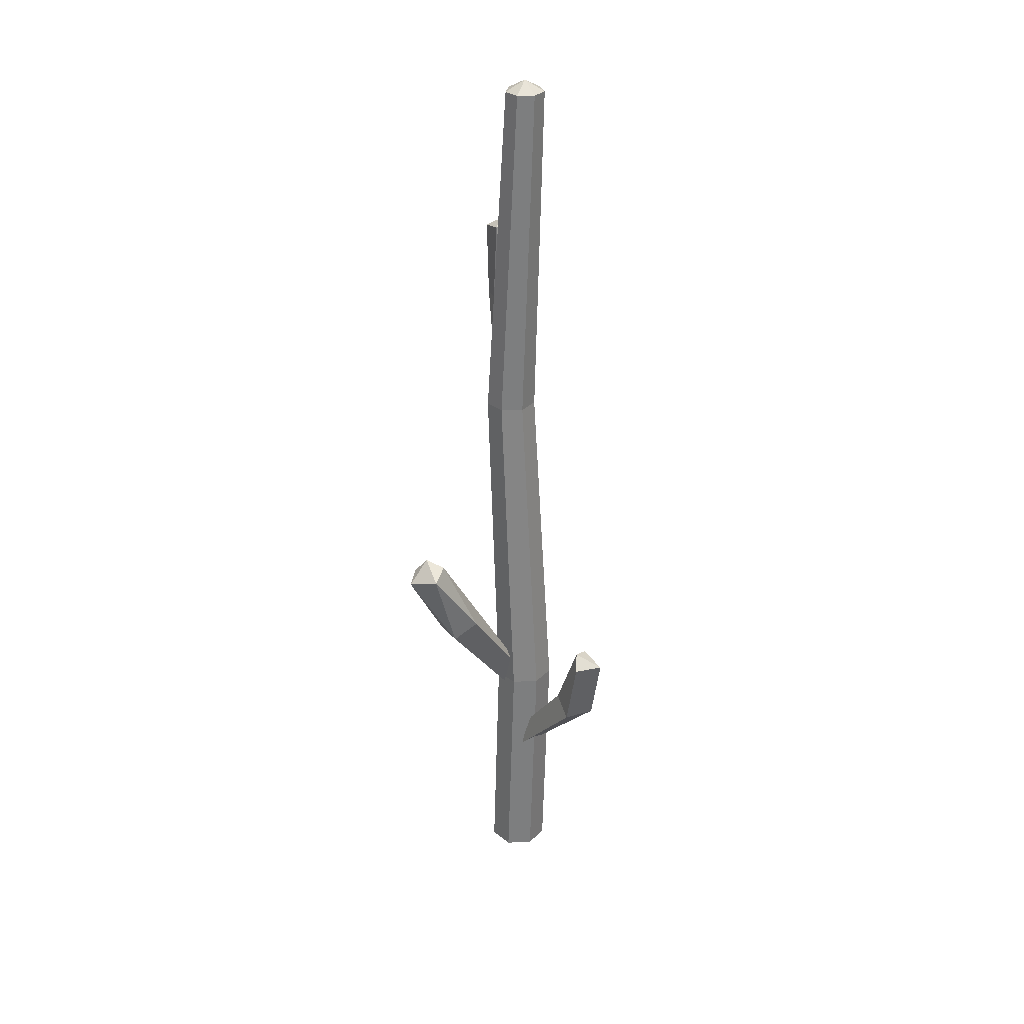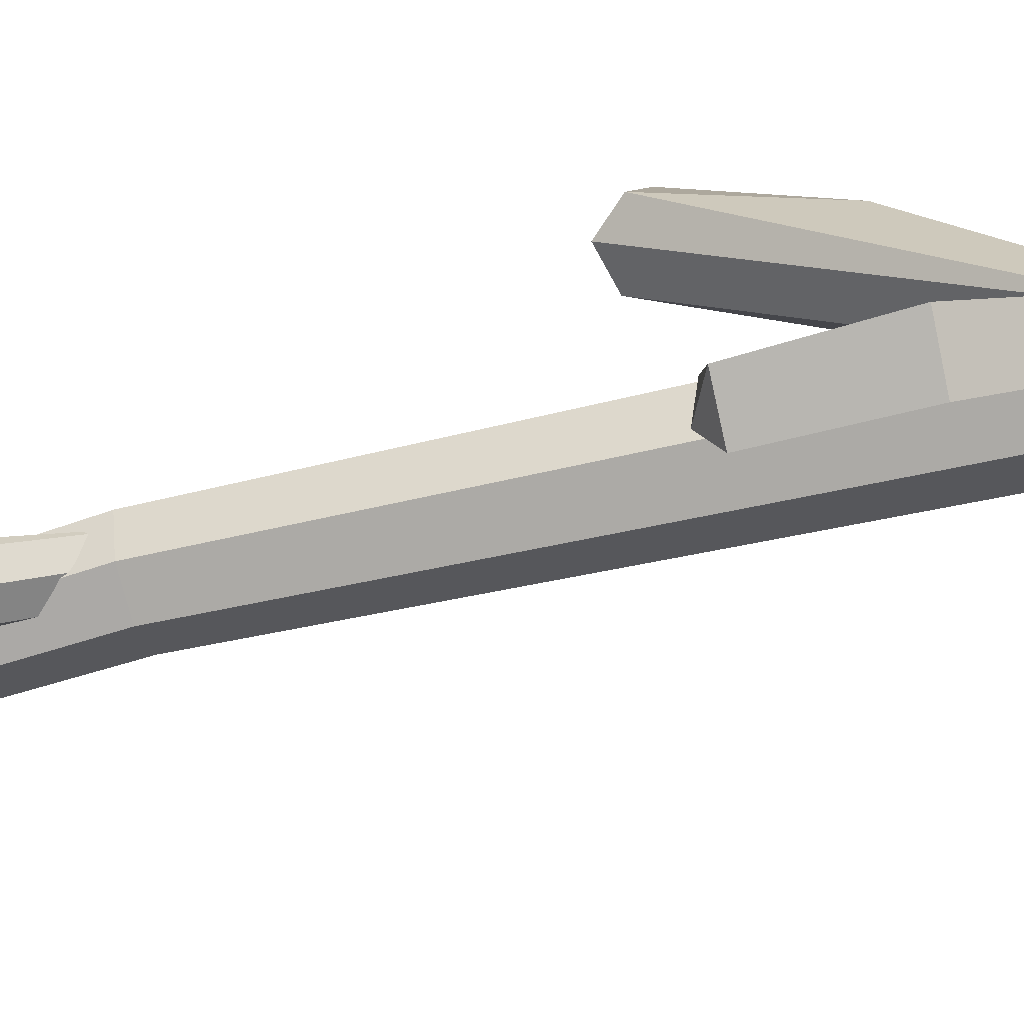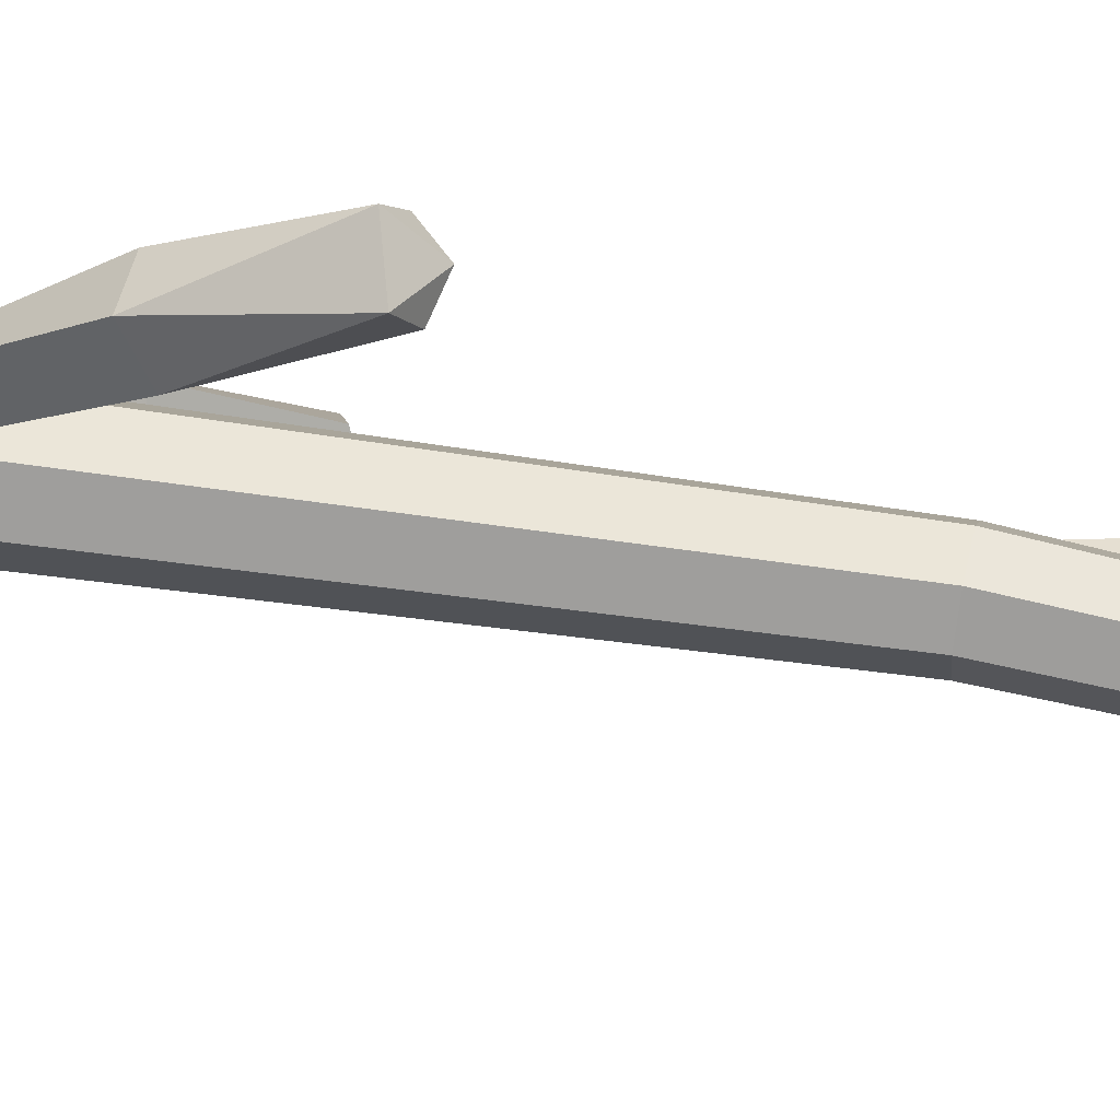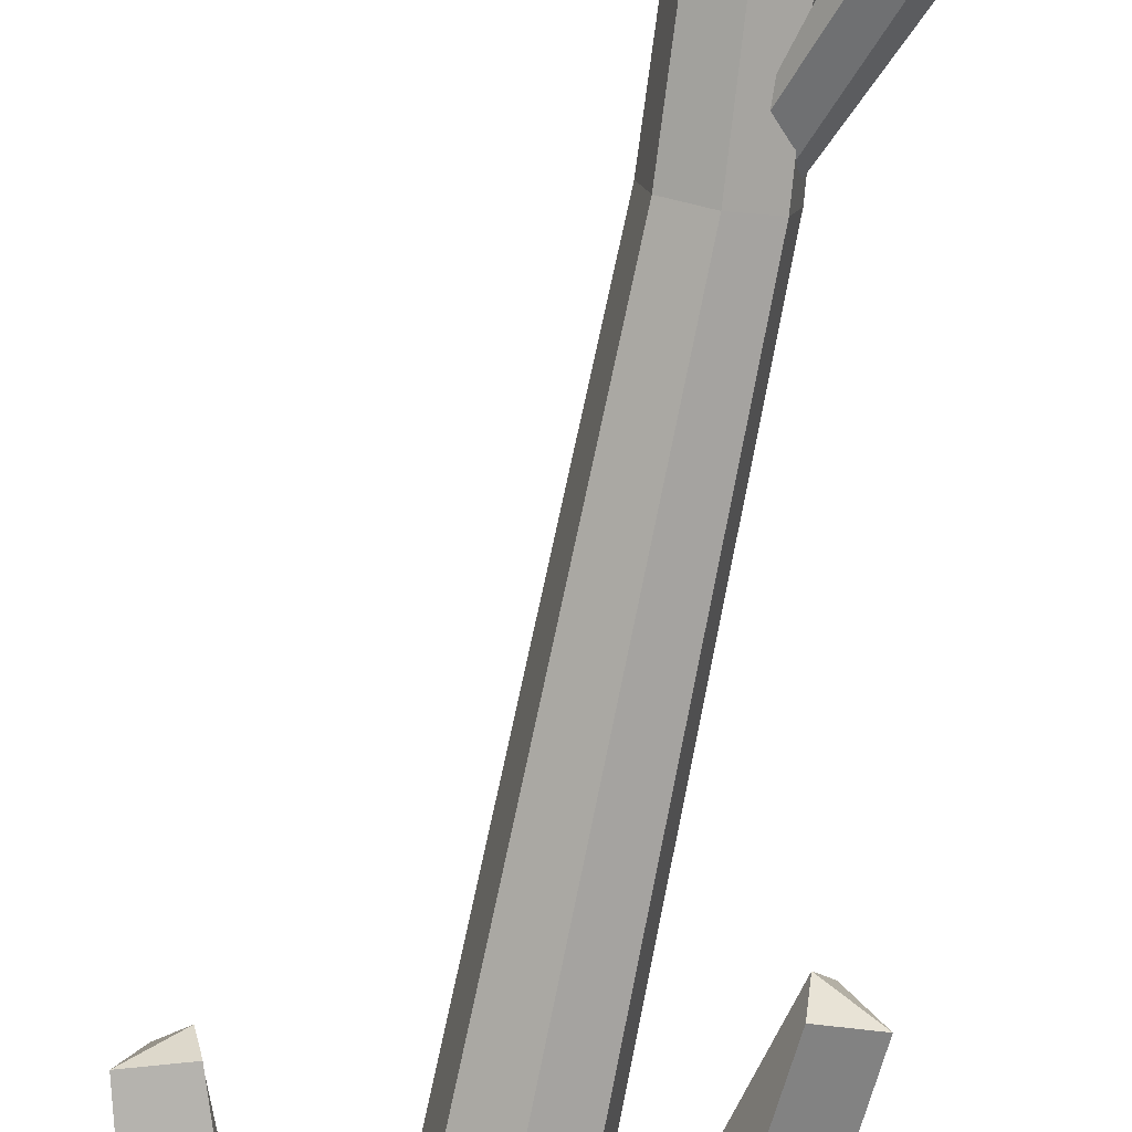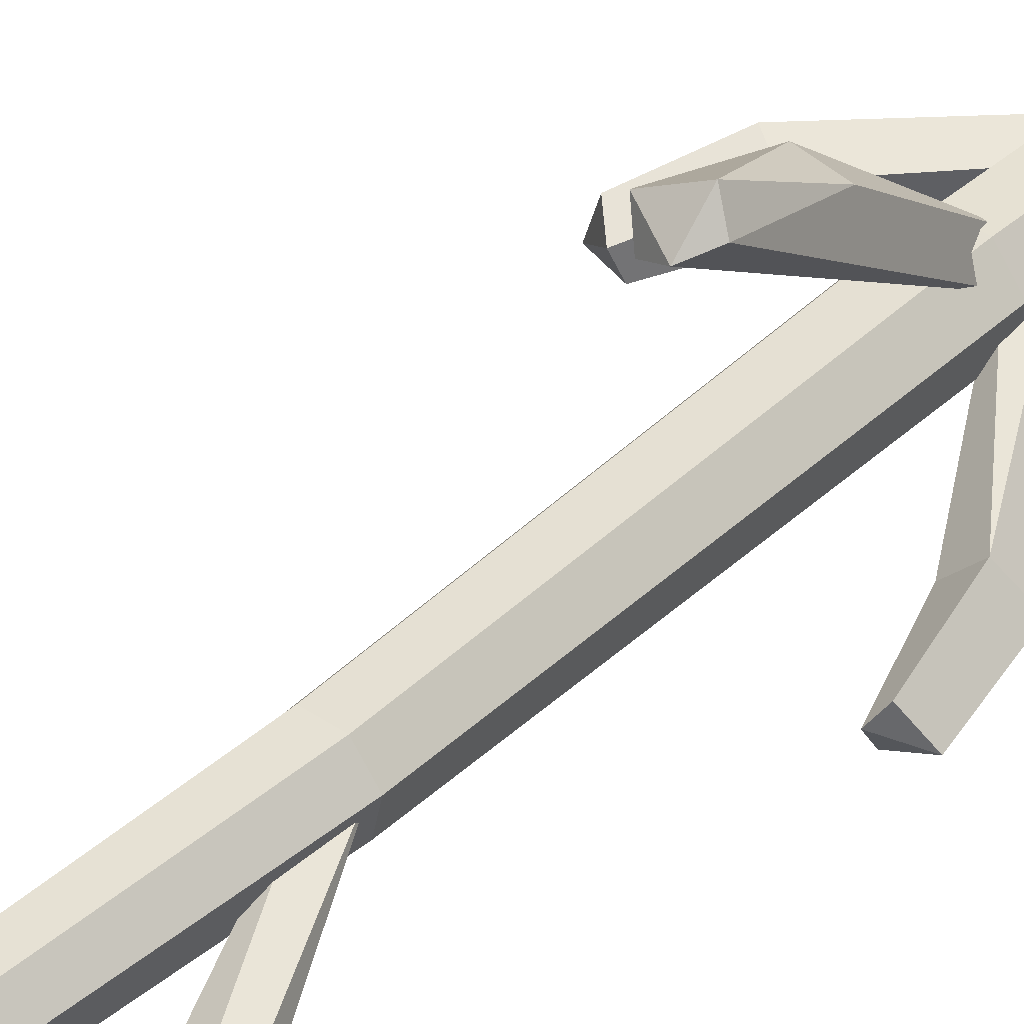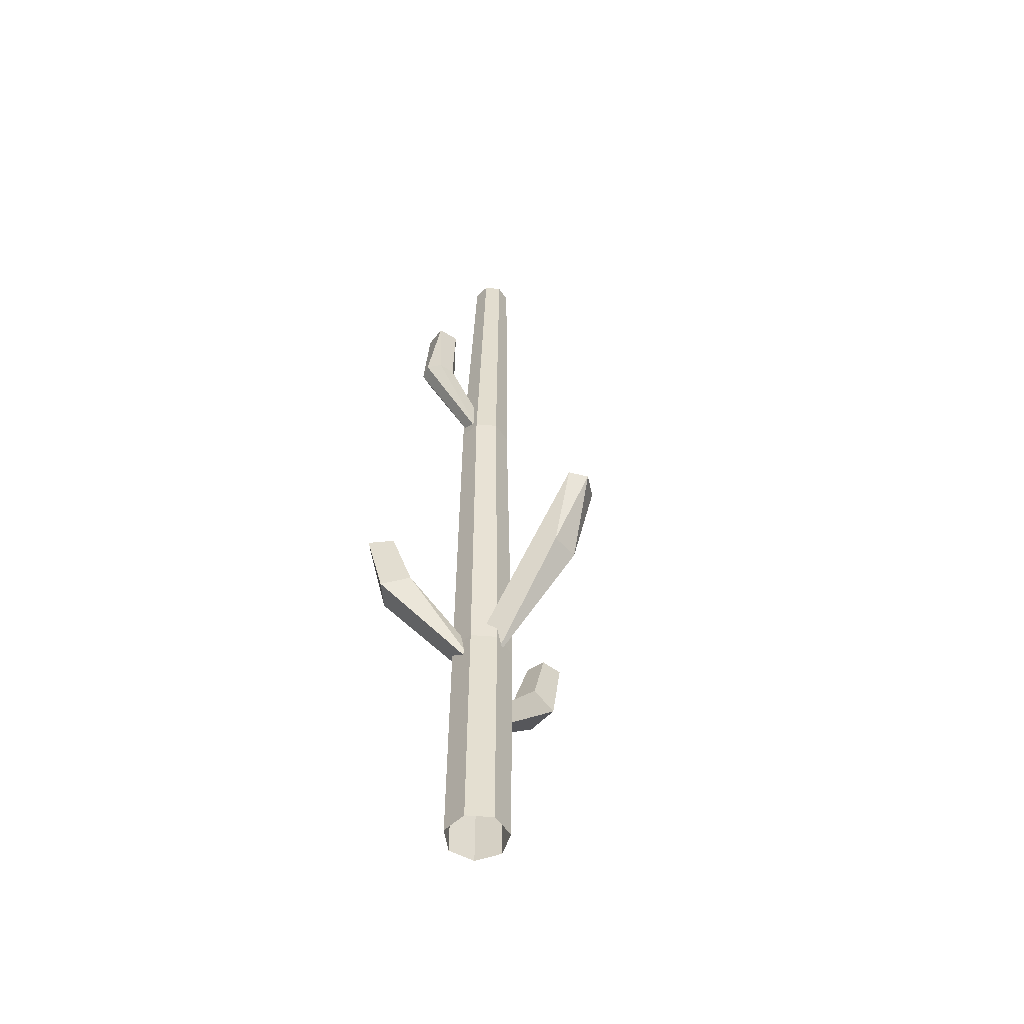
<metadata>
{"format":"obj","ext":"obj","renderer":"f3d","projection":"perspective","resolution":1024,"background":"white","views":[{"elev":30.3,"azim":48.4,"up":"+Y"},{"elev":-53.5,"azim":-72.6,"up":"+Z"},{"elev":56.4,"azim":101.9,"up":"+Z"},{"elev":-77.5,"azim":170.7,"up":"+Z"},{"elev":38.5,"azim":-139.1,"up":"+Z"},{"elev":-52.5,"azim":-56.5,"up":"+Y"}]}
</metadata>
<code>
g Cactus_l_02
v 0.02934 1.45 -0.06706
v -0.09261 1.451 0.02539
v 0.0506 1.518 0.05893
v -0.449 2.231 -0.6335
v -0.6584 2.215 -0.515
v -0.5222 2.302 -0.3279
v -0.375 2.338 -0.47
v -0.5189 2.758 -0.7123
v -0.721 2.744 -0.6278
v -0.5914 2.8 -0.4753
v -0.5224 2.843 -0.5839
v -0.09044 1.618 -0.04269
v 0.01526 1.549 0.09358
v 0.07551 1.636 -0.04931
v -0.1271 2.447 0.7856
v 0.09537 2.441 0.8173
v 0.1706 2.558 0.6401
v -0.2148 3.073 0.9848
v -0.1292 3.019 1.109
v 0.0949 3.091 1.013
v 0.02138 3.155 0.8678
v -0.1243 3.193 0.9341
v 0.03033 0.8478 0.114
v 0.04572 0.8488 -0.04551
v -0.08176 0.9183 0.04093
v 0.806 1.666 0.1478
v 0.8634 1.648 -0.09742
v 0.6226 1.74 -0.1254
v 0.6275 1.777 0.08874
v 0.9162 2.217 0.15
v 0.9947 2.202 -0.06556
v 0.7853 2.261 -0.07407
v 0.8199 2.306 0.05619
v -0.02671 4.391 -0.009669
v -0.1368 4.372 -0.004301
v -0.183 4.374 0.07493
v -0.04471 4.408 0.1212
v -0.2842 5.252 -0.2778
v -0.3703 5.267 -0.3724
v -0.4988 5.263 -0.3654
v -0.573 5.243 -0.2621
v -0.537 5.221 -0.1403
v -0.4179 5.215 -0.09164
v -0.3054 5.229 -0.1528
v -0.3493 5.817 -0.2744
v -0.5106 5.776 -0.3005
v -0.5612 5.797 -0.1444
v -0.3855 5.837 -0.09523
v -0.459 5.869 -0.2092
v 0 -0.19 -0.2382
v -0.1862 -0.19 -0.1485
v -0.2322 -0.19 0.053
v -0.1033 -0.19 0.2146
v 0.1033 -0.19 0.2146
v 0.2322 -0.19 0.053
v 0.1862 -0.19 -0.1485
v 0.04855 1.718 -0.26
v -0.1358 1.718 -0.1713
v -0.1813 1.718 0.02819
v -0.05375 1.718 0.1881
v 0.1508 1.718 0.1881
v 0.2784 1.718 0.02819
v 0.2329 1.718 -0.1713
v -0.06068 4.428 -0.1628
v -0.2165 4.428 -0.08782
v -0.2549 4.428 0.08075
v -0.1471 4.428 0.2159
v 0.02577 4.428 0.2159
v 0.1336 4.428 0.08075
v 0.0951 4.428 -0.08782
v 0.06068 7.092 -0.1525
v -0.05857 7.092 -0.0951
v -0.08803 7.092 0.03394
v -0.0055 7.092 0.1374
v 0.1269 7.092 0.1374
v 0.2094 7.092 0.03394
v 0.1799 7.092 -0.0951
v 0.06068 7.176 0
f 6 2 3
f 4 1 2 5
f 9 10 11
f 8 9 11
f 7 6 3
f 6 5 2
f 7 3 1 4
f 11 10 6 7
f 9 5 6 10
f 9 8 4 5
f 8 11 7 4
f 14 12 22 21
f 17 20 16
f 21 20 17
f 16 20 19
f 20 21 22
f 19 20 22
f 18 19 22
f 13 14 17 16
f 18 12 13 15
f 13 16 15
f 12 18 22
f 21 17 14
f 18 15 19
f 15 16 19
f 28 24 25
f 26 23 24 27
f 31 32 33
f 30 31 33
f 29 28 25
f 28 27 24
f 29 25 23 26
f 33 32 28 29
f 31 27 28 32
f 31 30 26 27
f 30 33 29 26
f 44 48 43
f 42 47 41
f 48 45 49
f 47 48 49
f 46 47 49
f 45 46 49
f 39 34 35 40
f 44 43 37
f 42 41 36
f 44 37 34 38
f 36 37 43 42
f 35 36 41 40
f 46 45 39 40
f 38 39 45
f 45 48 44 38
f 47 42 43 48
f 46 40 41 47
f 34 39 38
f 50 57 63 56
f 55 62 61 54
f 53 60 59 52
f 51 58 57 50
f 56 63 62 55
f 54 61 60 53
f 52 59 58 51
f 60 61 68 67
f 58 59 66 65
f 63 57 64 70
f 61 62 69 68
f 59 60 67 66
f 57 58 65 64
f 62 63 70 69
f 64 65 72 71
f 69 70 77 76
f 67 68 75 74
f 65 66 73 72
f 70 64 71 77
f 68 69 76 75
f 66 67 74 73
f 77 71 78
f 75 76 78
f 73 74 78
f 71 72 78
f 76 77 78
f 74 75 78
f 72 73 78

</code>
